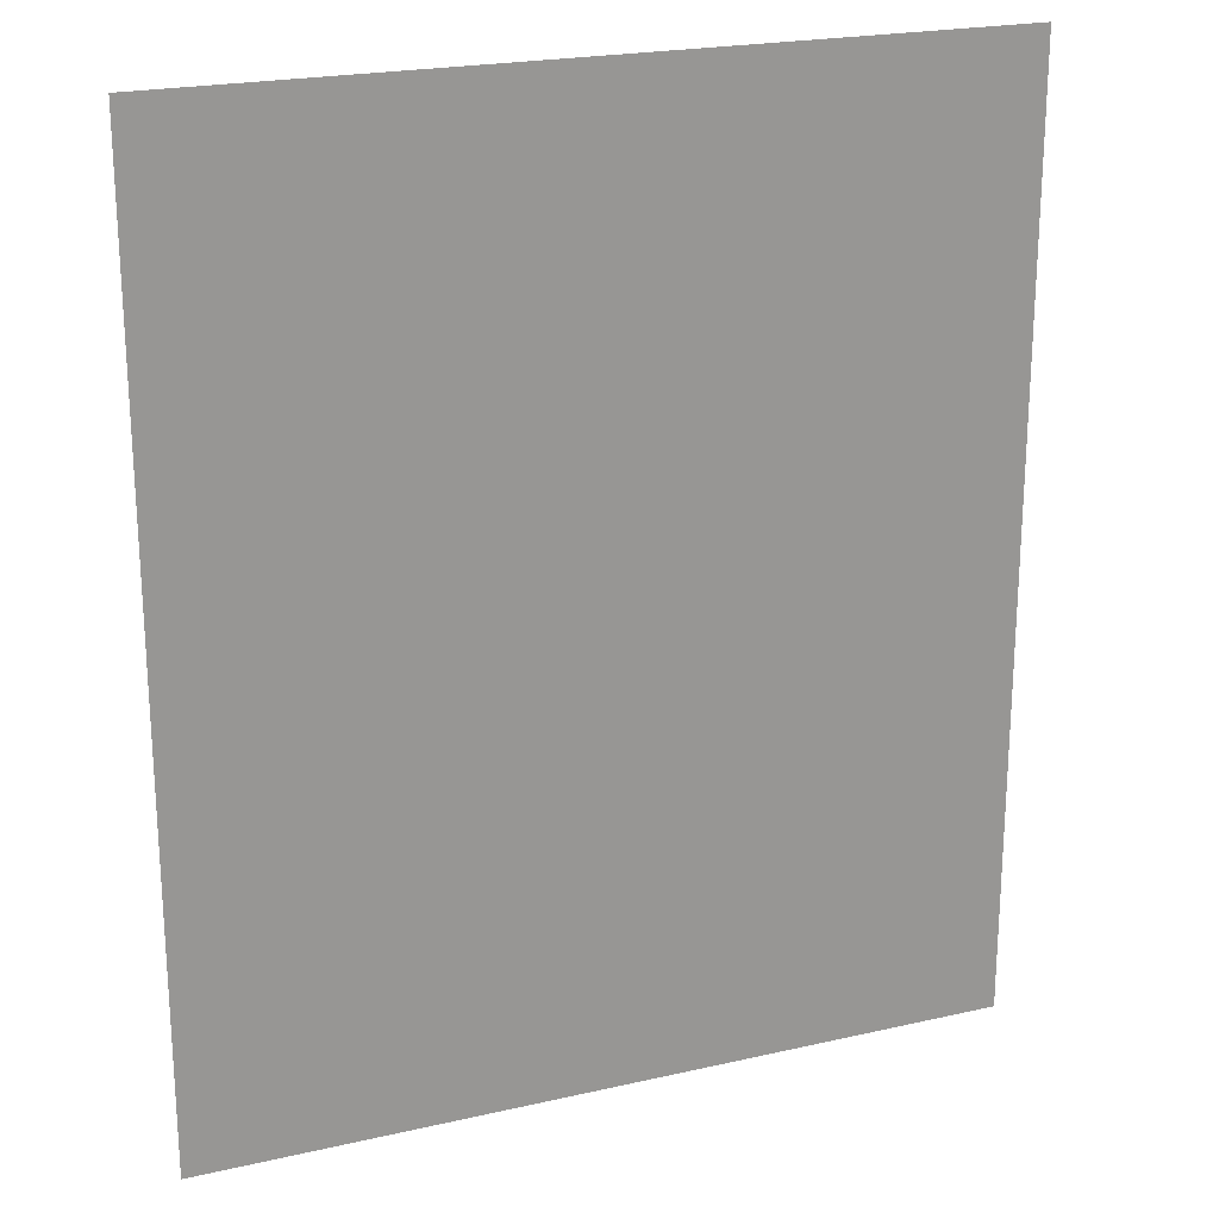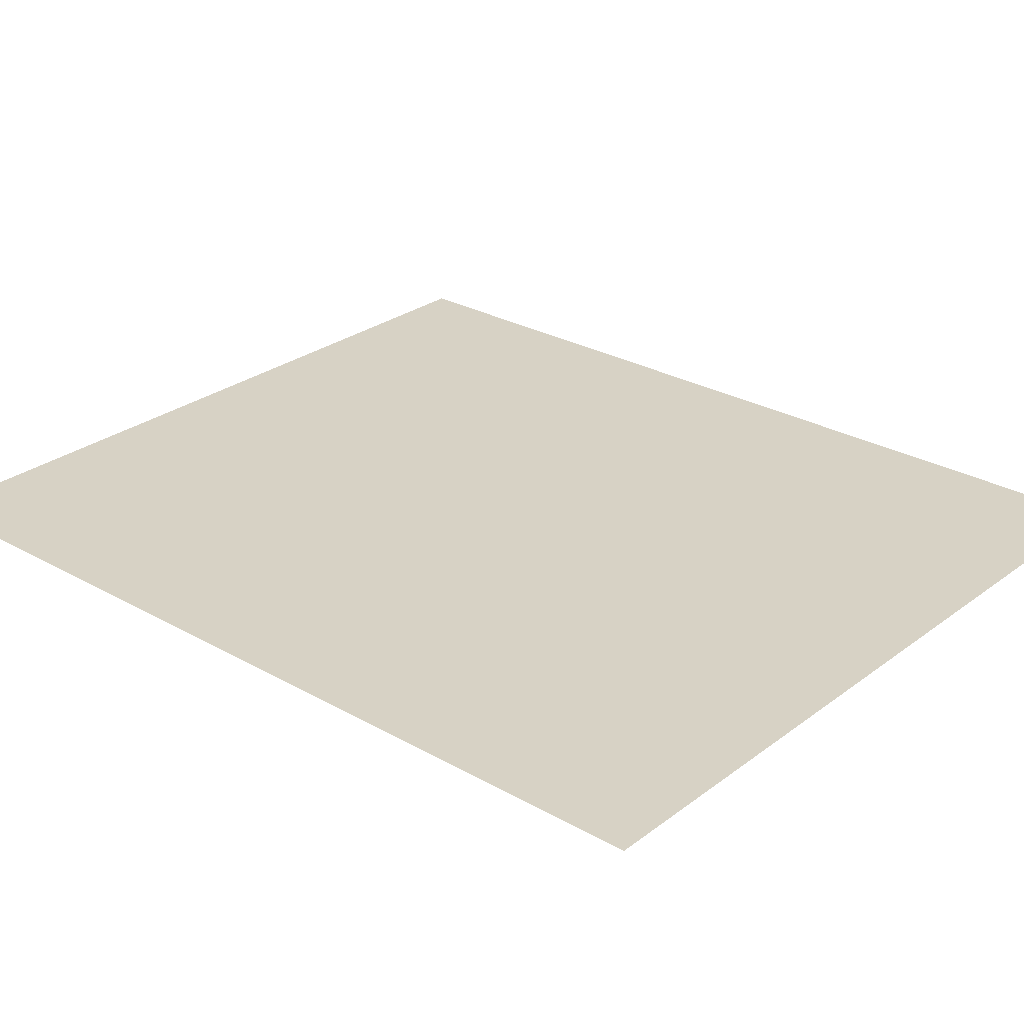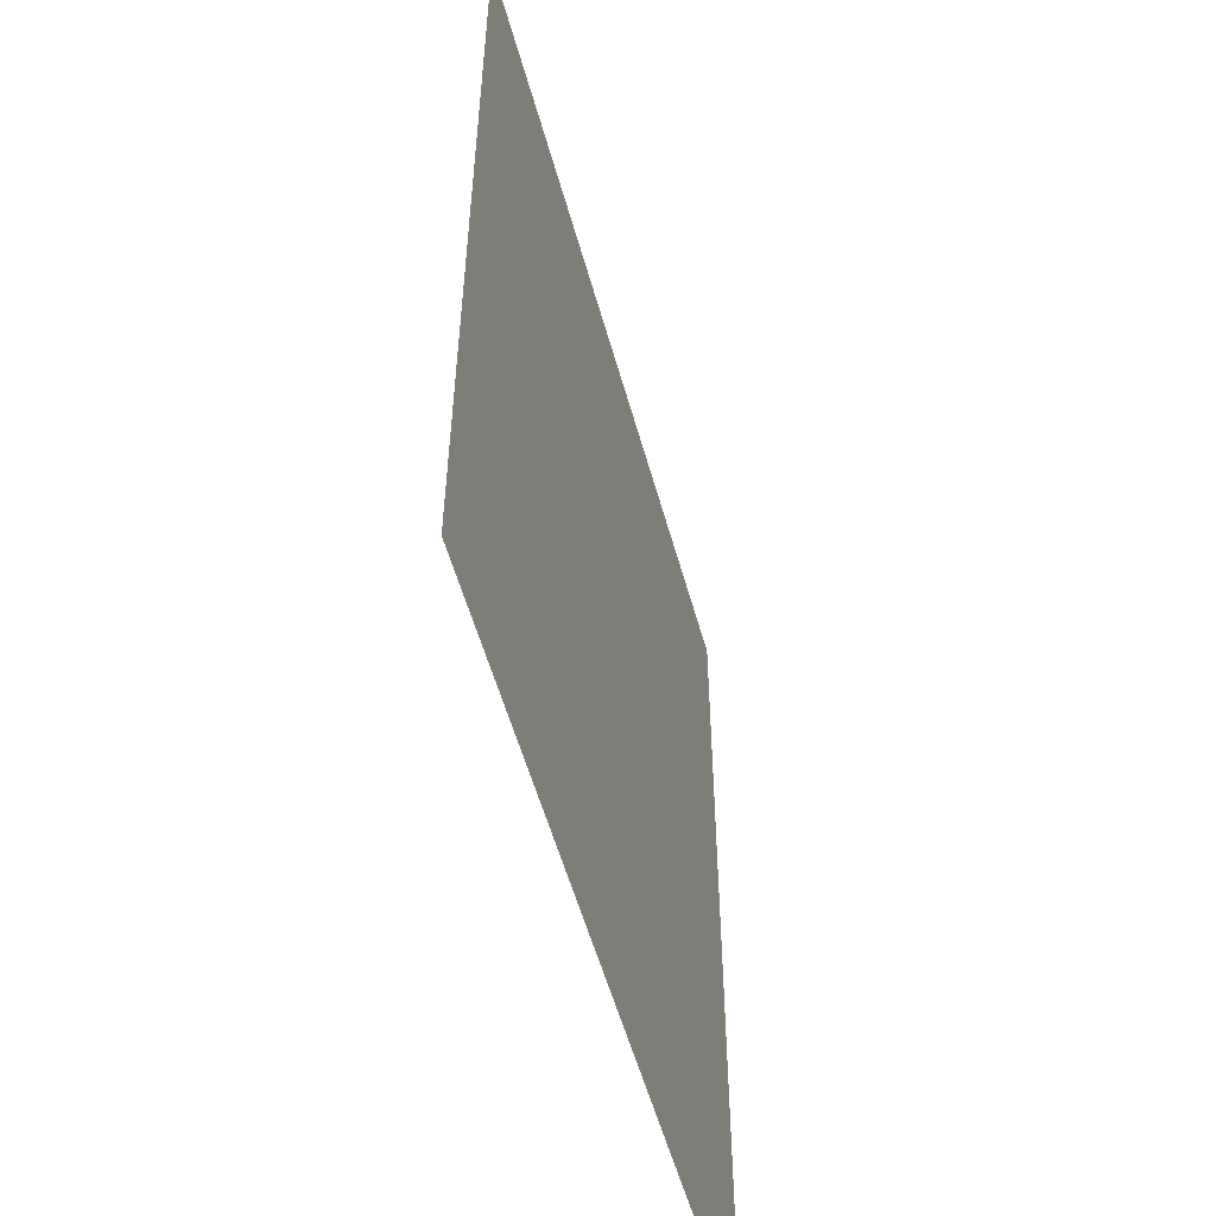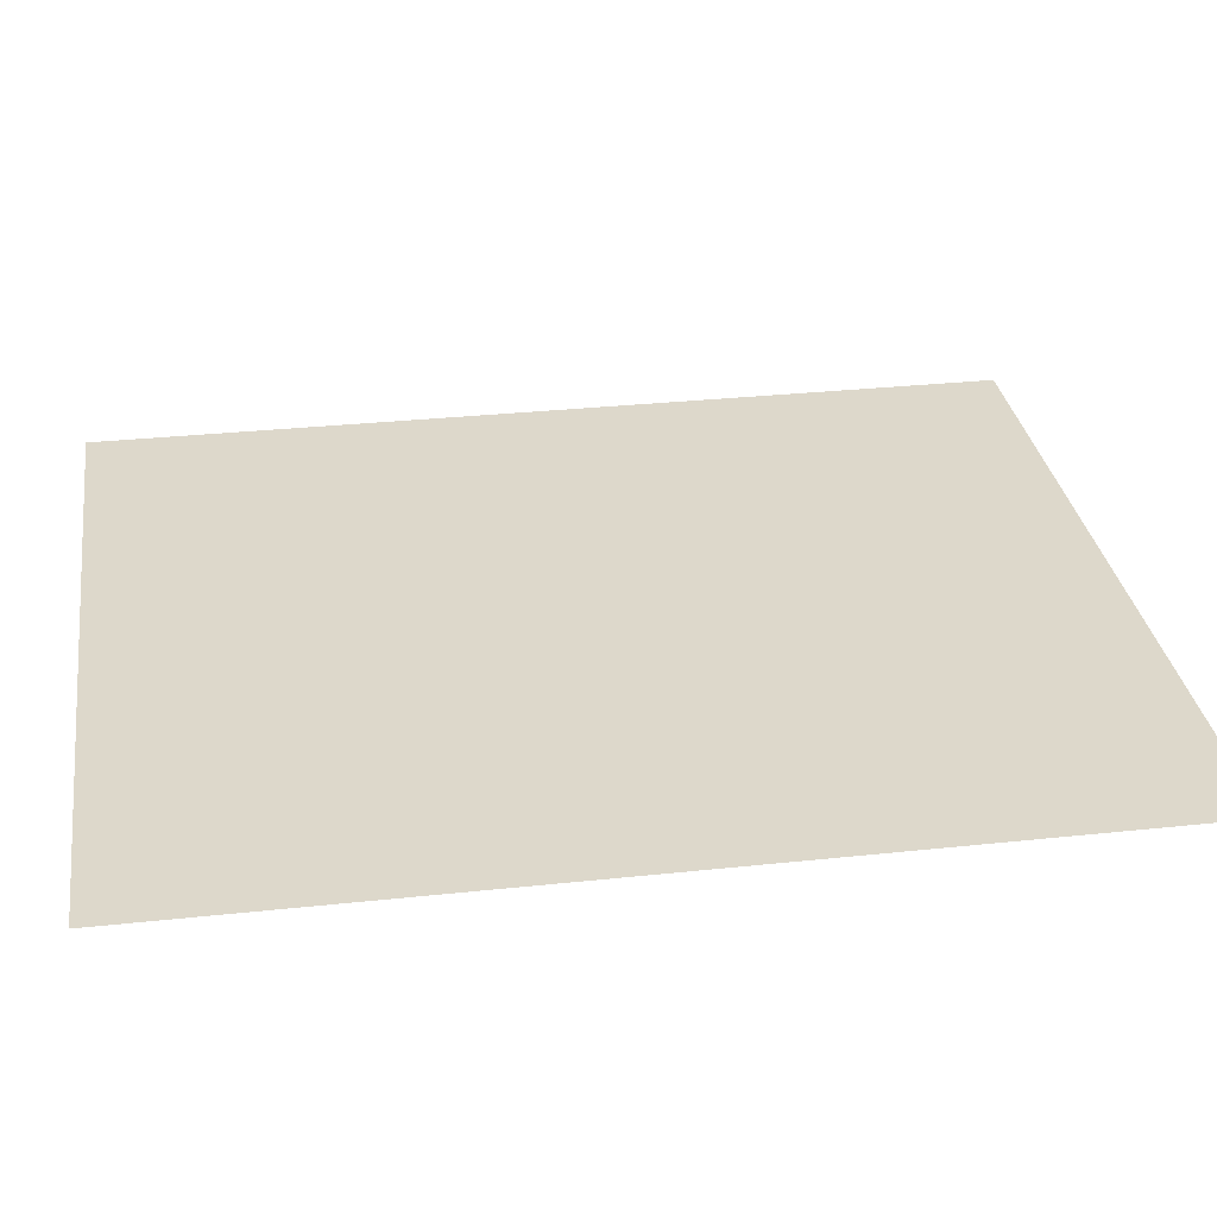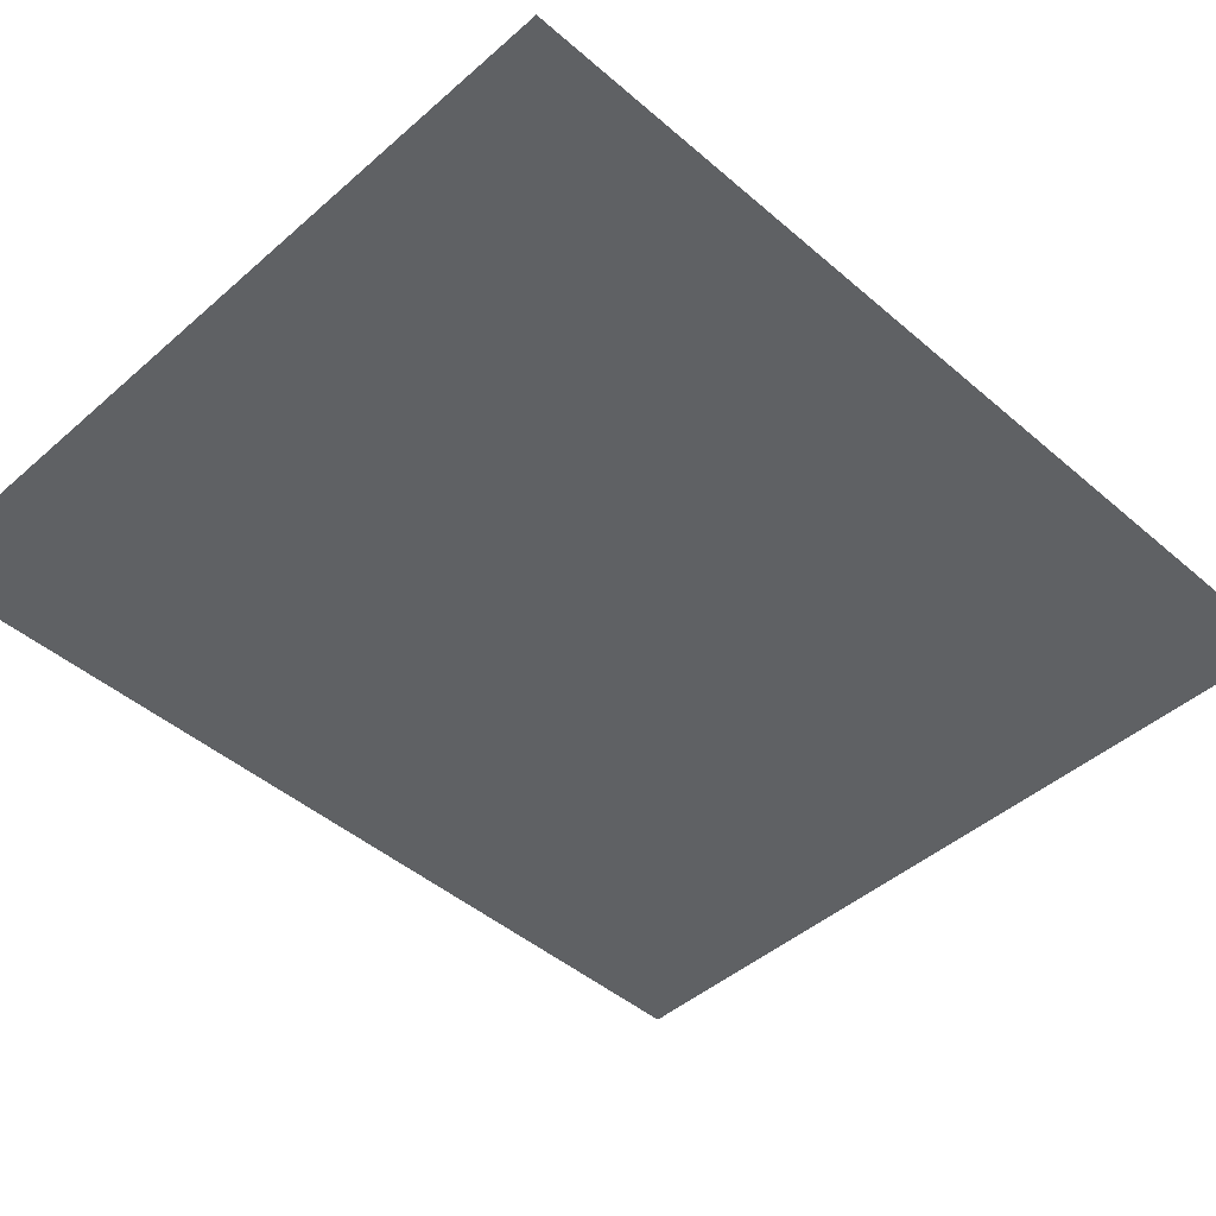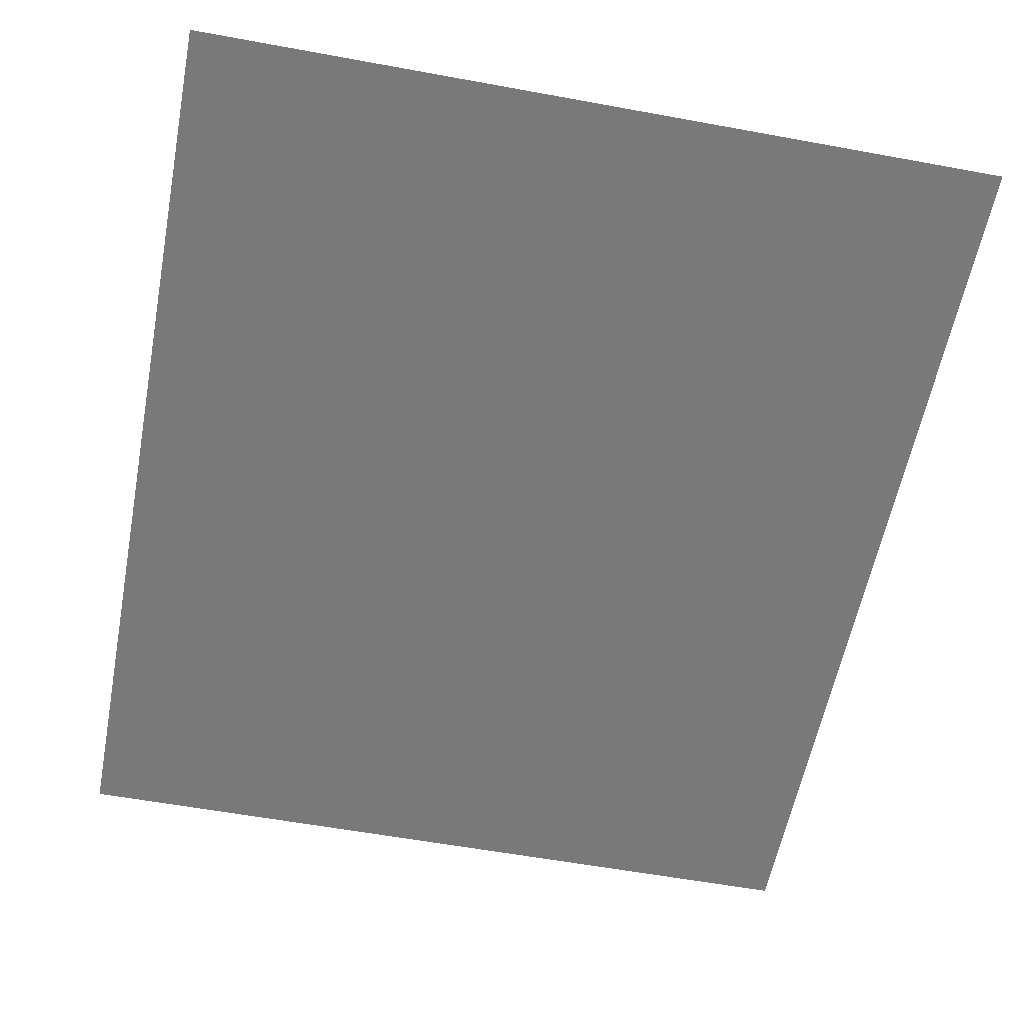
<metadata>
{"format":"obj","ext":"obj","renderer":"f3d","projection":"perspective","resolution":1024,"background":"white","views":[{"elev":21.8,"azim":-21.9,"up":"+Z"},{"elev":27.4,"azim":131.1,"up":"+Y"},{"elev":-55.1,"azim":105.4,"up":"+Z"},{"elev":31.1,"azim":-98.7,"up":"+Y"},{"elev":-45.5,"azim":45.2,"up":"+Y"},{"elev":-57.8,"azim":169.2,"up":"+Y"}]}
</metadata>
<code>
v  -1.136e+05 -5510 2.909e+05
v  -1.136e+05 -5510 4.34e+05
v  7590 -5510 2.909e+05
v  7590 -5510 4.34e+05
v  1.288e+05 -5510 2.909e+05
v  1.288e+05 -5510 4.34e+05
v  2.501e+05 -5510 2.909e+05
v  2.501e+05 -5510 4.34e+05
v  3.713e+05 -5510 2.909e+05
v  3.713e+05 -5510 4.34e+05
v  -1.136e+05 -5510 1.479e+05
v  7590 -5510 1.479e+05
v  1.288e+05 -5510 1.479e+05
v  2.501e+05 -5510 1.479e+05
v  3.713e+05 -5510 1.479e+05
v  -1.136e+05 -5510 4768
v  7590 -5510 4768
v  1.288e+05 -5510 4768
v  2.501e+05 -5510 4768
v  3.713e+05 -5510 4768
v  -1.136e+05 -5510 -1.383e+05
v  7590 -5510 -1.383e+05
v  1.288e+05 -5510 -1.383e+05
v  2.501e+05 -5510 -1.383e+05
v  3.713e+05 -5510 -1.383e+05
o Plane002
g Plane002
f 1 2 3
f 4 3 2
f 3 4 5
f 6 5 4
f 5 6 7
f 8 7 6
f 7 8 9
f 10 9 8
f 11 1 12
f 3 12 1
f 12 3 13
f 5 13 3
f 13 5 14
f 7 14 5
f 14 7 15
f 9 15 7
f 16 11 17
f 12 17 11
f 17 12 18
f 13 18 12
f 18 13 19
f 14 19 13
f 19 14 20
f 15 20 14
f 21 16 22
f 17 22 16
f 22 17 23
f 18 23 17
f 23 18 24
f 19 24 18
f 24 19 25
f 20 25 19

</code>
